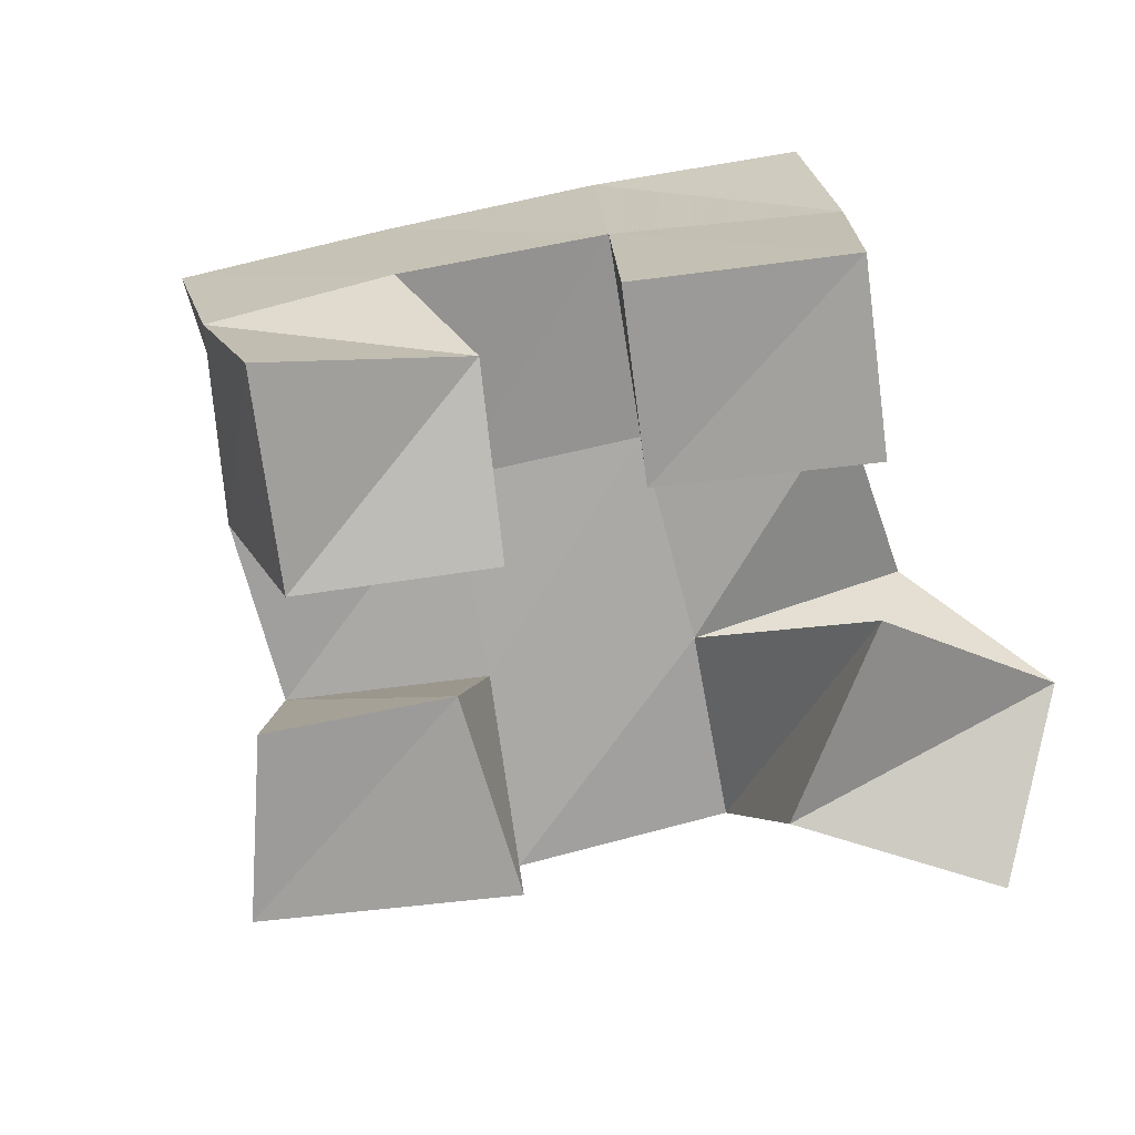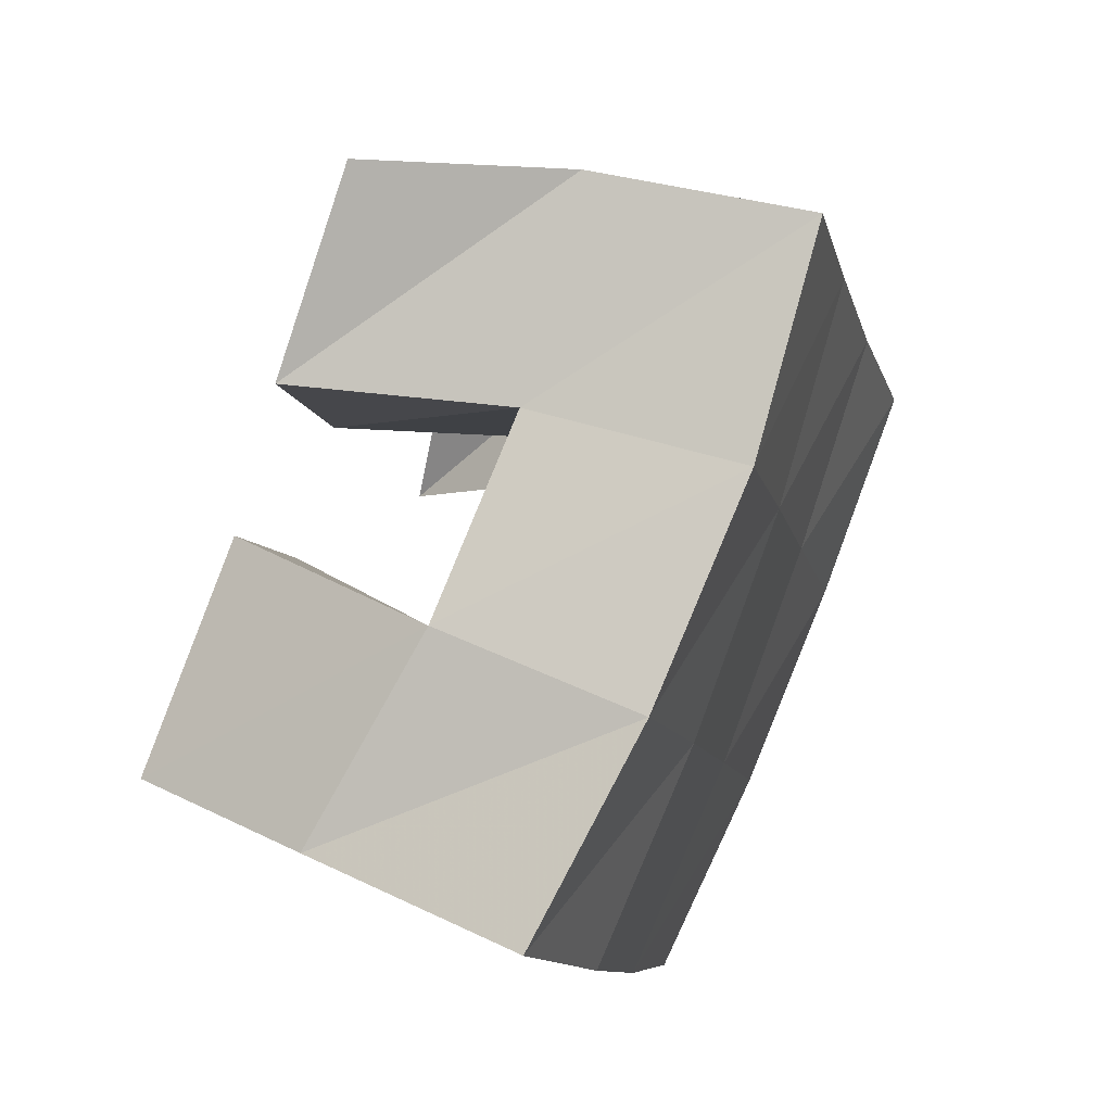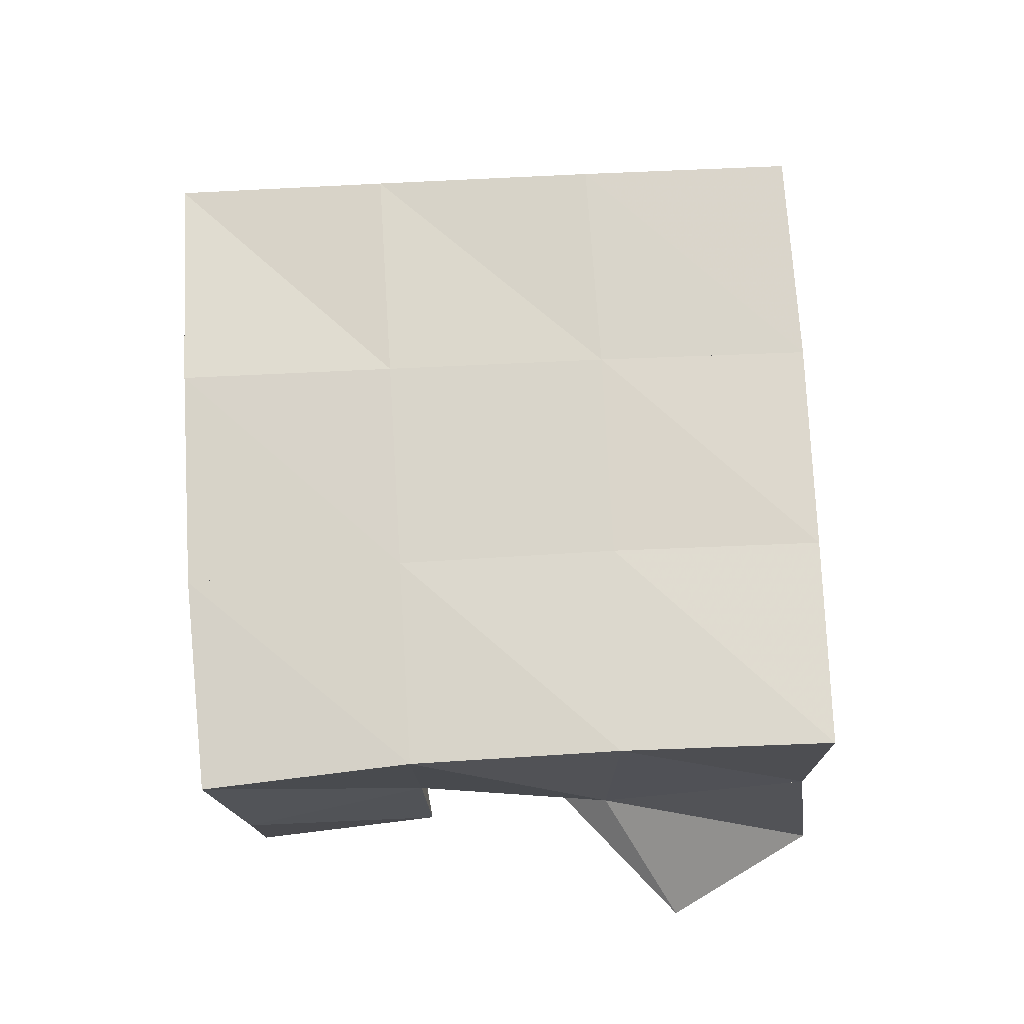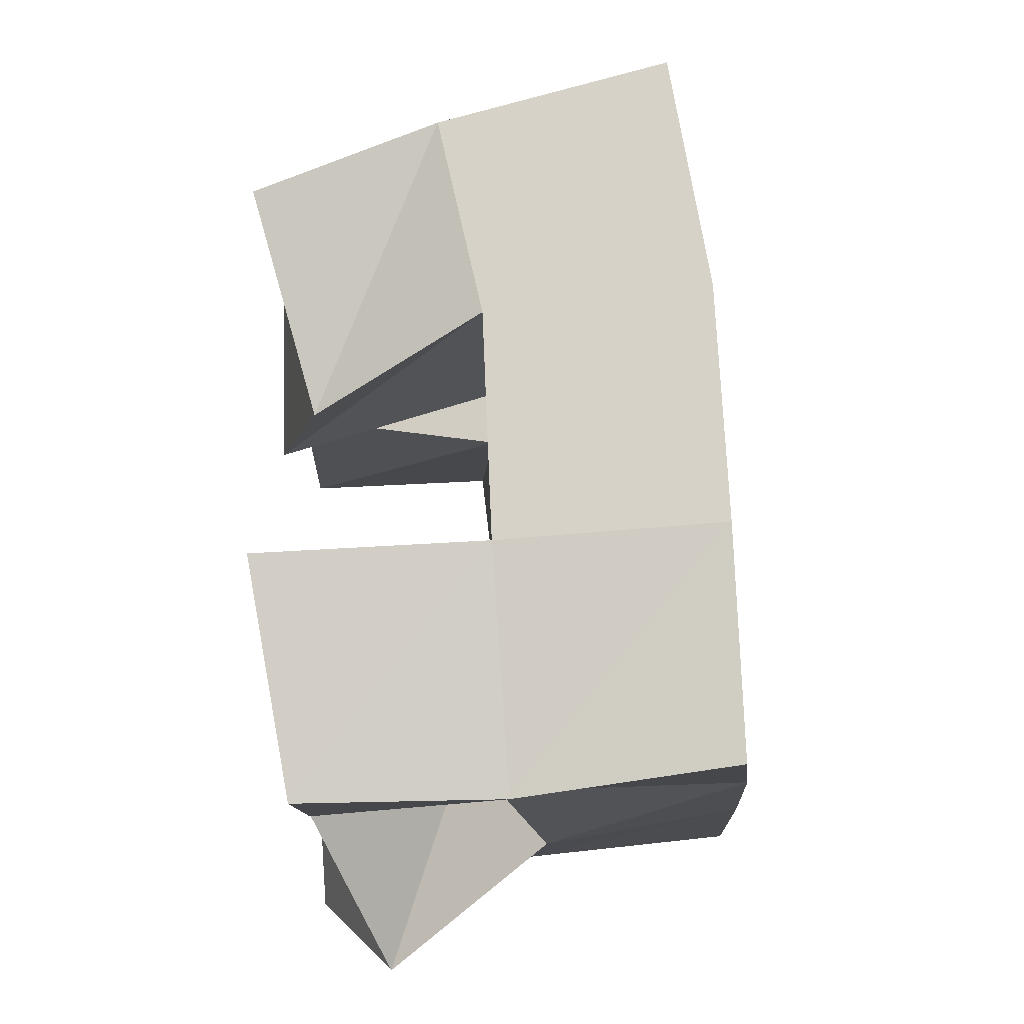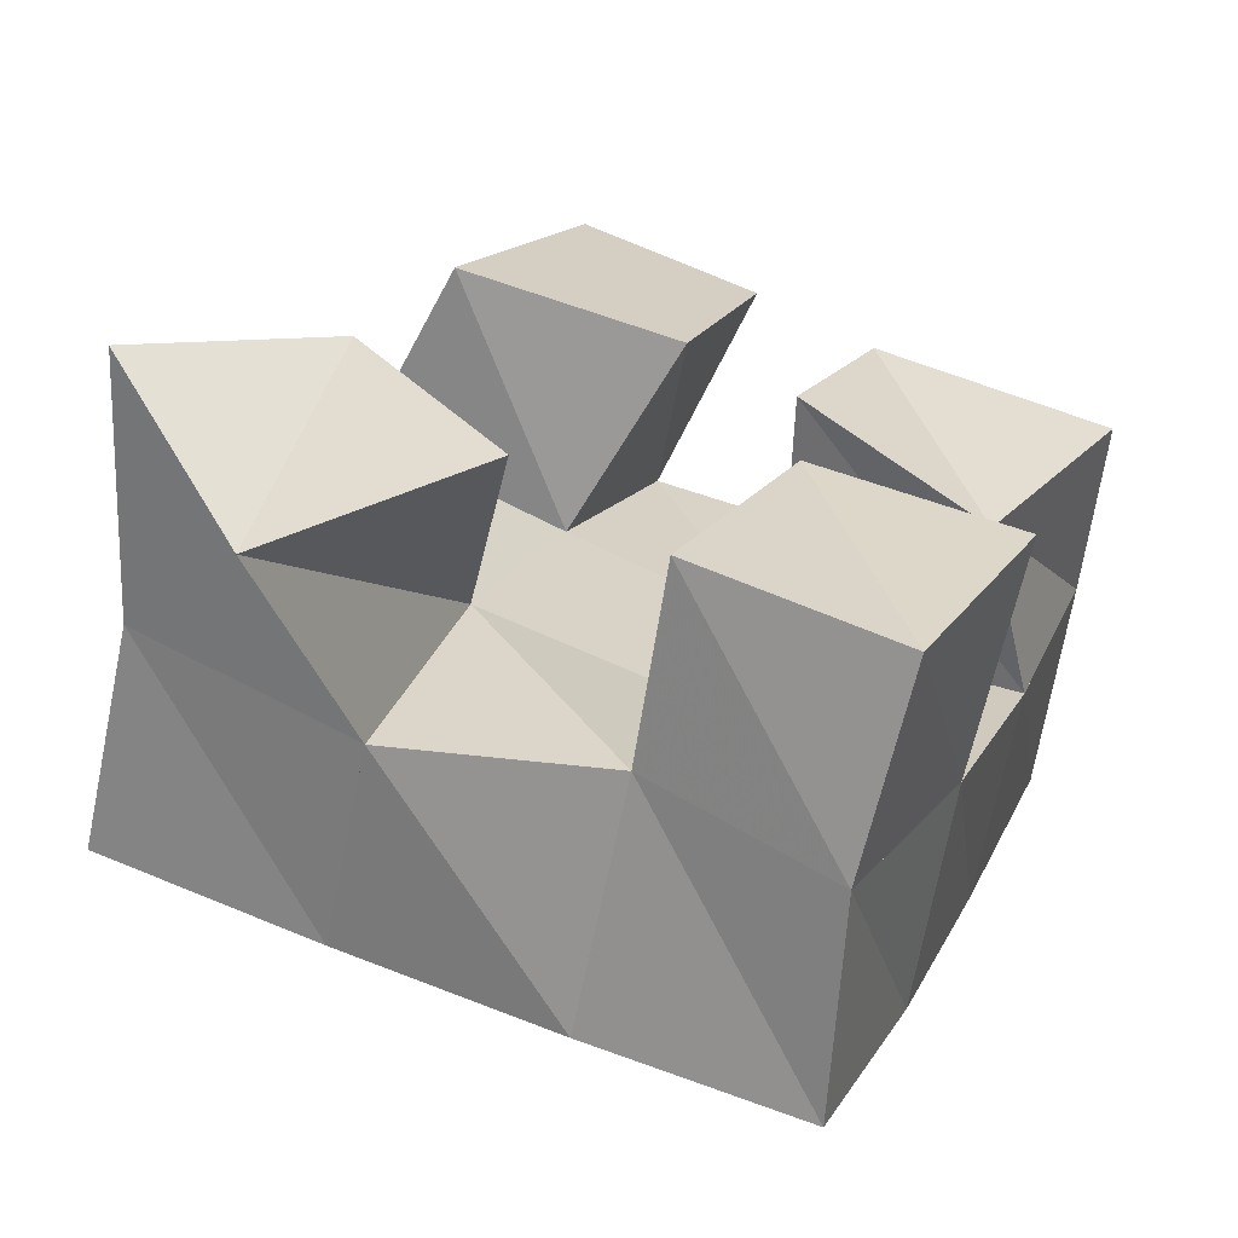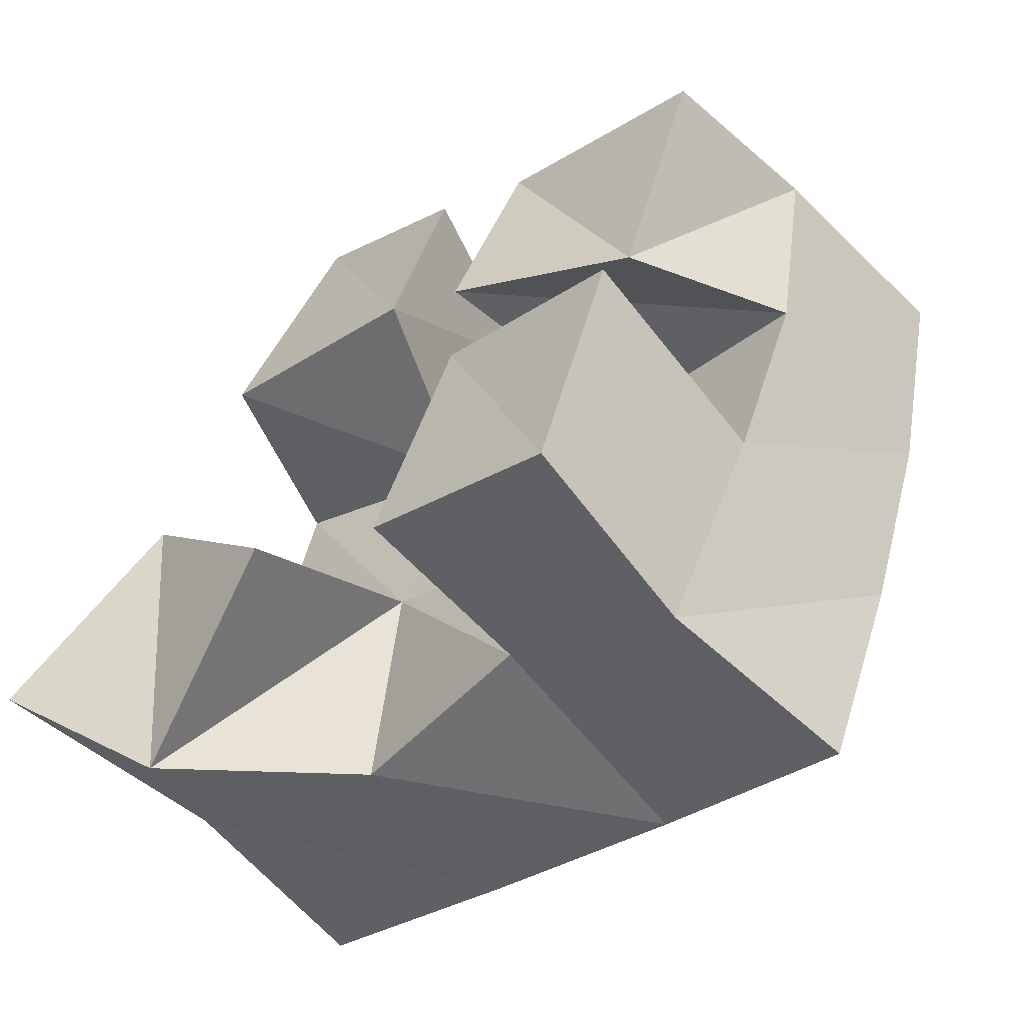
<metadata>
{"format":"obj","ext":"obj","renderer":"f3d","projection":"perspective","resolution":1024,"background":"white","views":[{"elev":-69.7,"azim":121.5,"up":"+Y"},{"elev":63.2,"azim":113.3,"up":"+Z"},{"elev":78.2,"azim":-163.3,"up":"+Y"},{"elev":-34.0,"azim":92.0,"up":"+Z"},{"elev":-67.8,"azim":-12.4,"up":"+Z"},{"elev":-64.2,"azim":37.6,"up":"+Z"}]}
</metadata>
<code>
v 1.89 0.1 -0.04036
v 1.899 0.1546 -0.03231
v 1.919 0.1206 -0.07215
v 1.947 0.1596 -0.05193
v 1.93 0.1 -0.006193
v 1.917 0.1486 0.01398
v 1.961 0.1023 -0.04747
v 1.961 0.149 -0.002816
v 2.015 0.1004 0.01572
v 2.025 0.1529 0.02618
v 2.055 0.1124 -0.002479
v 2.074 0.1494 0.01019
v 2.034 0.1 0.05992
v 2.043 0.1484 0.07599
v 2.082 0.1 0.03789
v 2.088 0.14 0.0514
v 1.945 0.1002 0.05412
v 1.934 0.1428 0.06344
v 1.994 0.1019 0.04114
v 1.979 0.1477 0.04392
v 1.972 0.1 0.1105
v 1.955 0.1429 0.1094
v 2.01 0.1 0.08336
v 1.999 0.1484 0.08953
v 1.99 0.1076 -0.06577
v 1.993 0.15 -0.06173
v 2.033 0.1083 -0.08436
v 2.032 0.1537 -0.08371
v 2.014 0.1015 -0.01948
v 2.01 0.1537 -0.01711
v 2.056 0.1 -0.03814
v 2.056 0.1508 -0.036
v 1.899 0.2041 -0.02719
v 1.947 0.2055 -0.04369
v 1.915 0.1974 0.01966
v 1.962 0.2008 0.002737
v 1.931 0.193 0.06632
v 1.978 0.1981 0.04861
v 1.949 0.1904 0.1132
v 1.996 0.1959 0.09472
v 1.994 0.2051 -0.06086
v 2.011 0.2023 -0.01526
v 2.028 0.1995 0.03095
v 2.045 0.195 0.07769
v 2.039 0.202 -0.08046
v 2.058 0.2004 -0.03416
v 2.076 0.1982 0.01447
v 2.093 0.1899 0.06258
f 1 2 4
f 3 1 4
f 2 6 8
f 4 2 8
f 6 5 7
f 8 6 7
f 5 1 3
f 7 5 3
f 8 7 3
f 4 8 3
f 2 1 5
f 6 2 5
f 9 10 12
f 11 9 12
f 10 14 16
f 12 10 16
f 14 13 15
f 16 14 15
f 13 9 11
f 15 13 11
f 16 15 11
f 12 16 11
f 10 9 13
f 14 10 13
f 17 18 20
f 19 17 20
f 18 22 24
f 20 18 24
f 22 21 23
f 24 22 23
f 21 17 19
f 23 21 19
f 24 23 19
f 20 24 19
f 18 17 21
f 22 18 21
f 25 26 28
f 27 25 28
f 26 30 32
f 28 26 32
f 30 29 31
f 32 30 31
f 29 25 27
f 31 29 27
f 32 31 27
f 28 32 27
f 26 25 29
f 30 26 29
f 2 33 34
f 4 2 34
f 33 35 36
f 34 33 36
f 35 6 8
f 36 35 8
f 6 2 4
f 8 6 4
f 36 8 4
f 34 36 4
f 33 2 6
f 35 33 6
f 6 35 36
f 8 6 36
f 35 37 38
f 36 35 38
f 37 18 20
f 38 37 20
f 18 6 8
f 20 18 8
f 38 20 8
f 36 38 8
f 35 6 18
f 37 35 18
f 18 37 38
f 20 18 38
f 37 39 40
f 38 37 40
f 39 22 24
f 40 39 24
f 22 18 20
f 24 22 20
f 40 24 20
f 38 40 20
f 37 18 22
f 39 37 22
f 4 34 41
f 26 4 41
f 34 36 42
f 41 34 42
f 36 8 30
f 42 36 30
f 8 4 26
f 30 8 26
f 42 30 26
f 41 42 26
f 34 4 8
f 36 34 8
f 8 36 42
f 30 8 42
f 36 38 43
f 42 36 43
f 38 20 10
f 43 38 10
f 20 8 30
f 10 20 30
f 43 10 30
f 42 43 30
f 36 8 20
f 38 36 20
f 20 38 43
f 10 20 43
f 38 40 44
f 43 38 44
f 40 24 14
f 44 40 14
f 24 20 10
f 14 24 10
f 44 14 10
f 43 44 10
f 38 20 24
f 40 38 24
f 26 41 45
f 28 26 45
f 41 42 46
f 45 41 46
f 42 30 32
f 46 42 32
f 30 26 28
f 32 30 28
f 46 32 28
f 45 46 28
f 41 26 30
f 42 41 30
f 30 42 46
f 32 30 46
f 42 43 47
f 46 42 47
f 43 10 12
f 47 43 12
f 10 30 32
f 12 10 32
f 47 12 32
f 46 47 32
f 42 30 10
f 43 42 10
f 10 43 47
f 12 10 47
f 43 44 48
f 47 43 48
f 44 14 16
f 48 44 16
f 14 10 12
f 16 14 12
f 48 16 12
f 47 48 12
f 43 10 14
f 44 43 14

</code>
